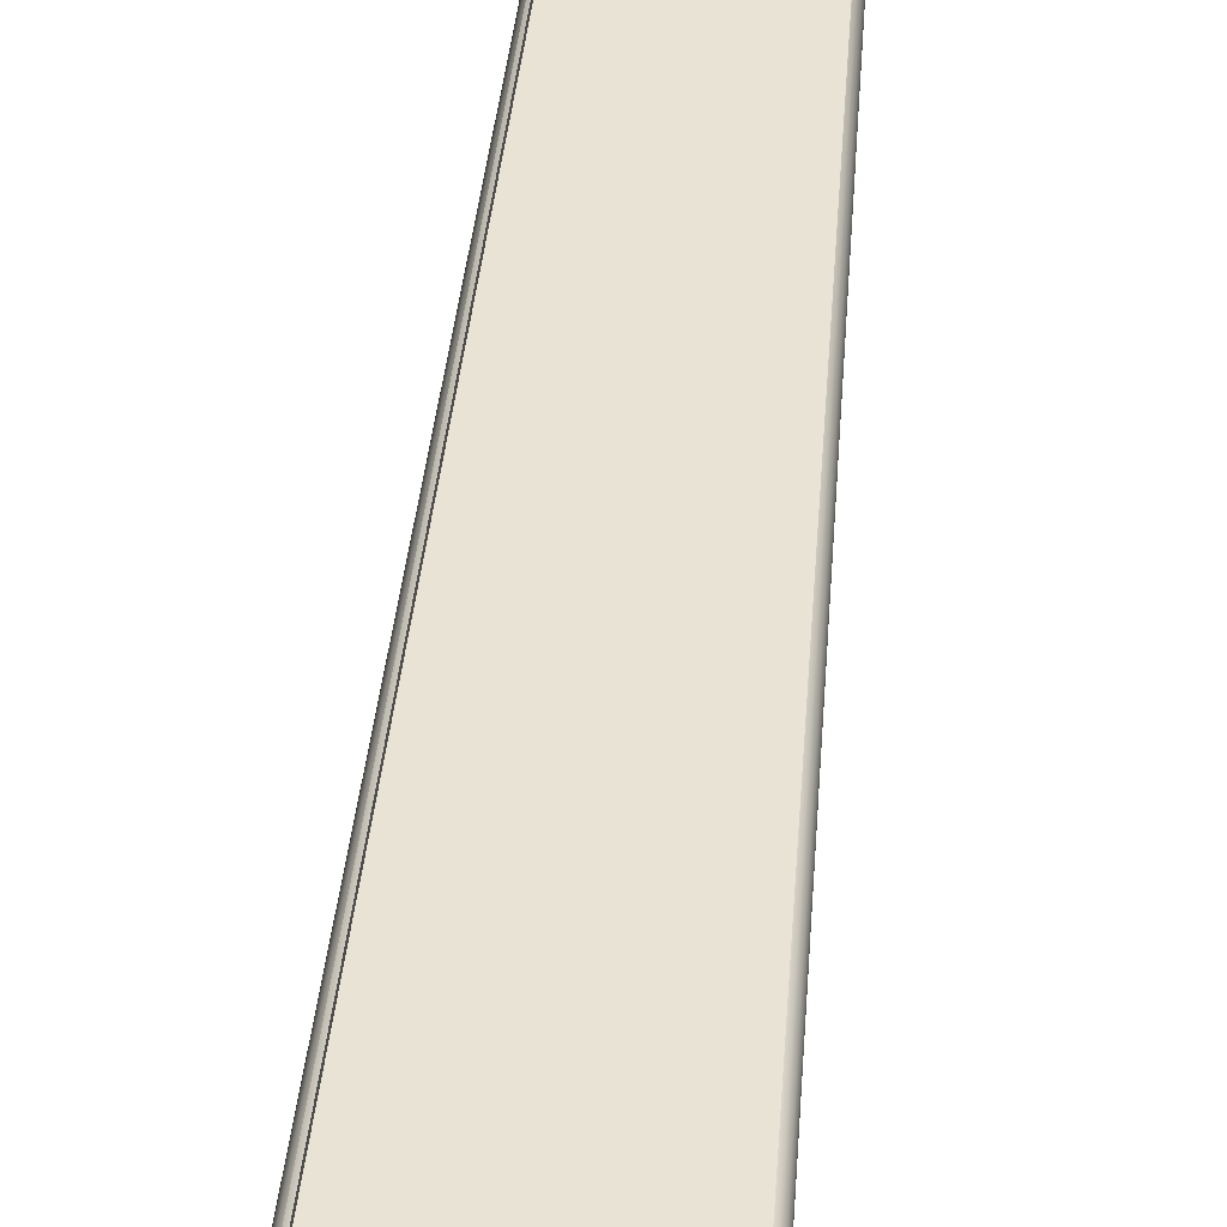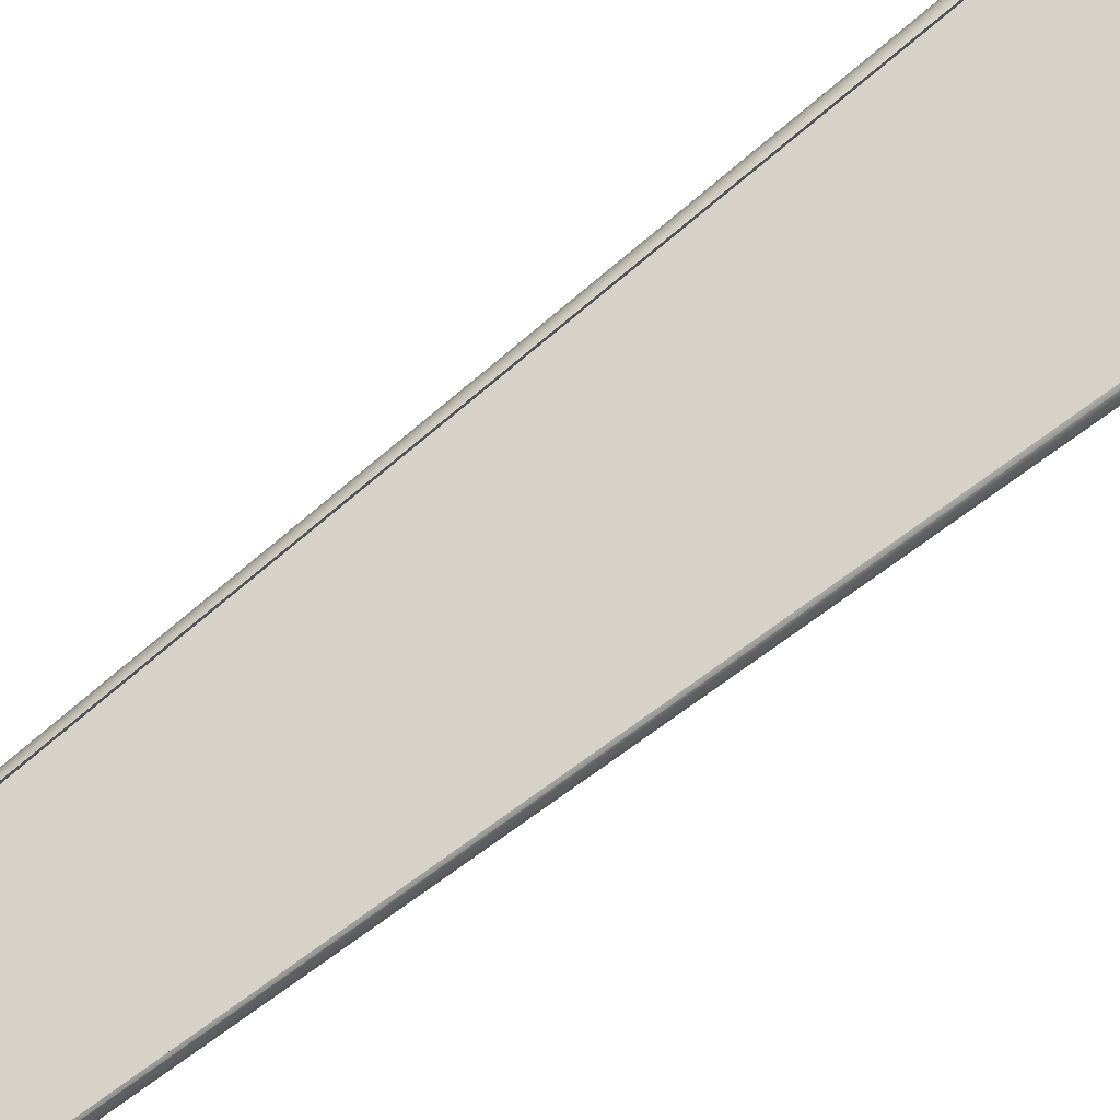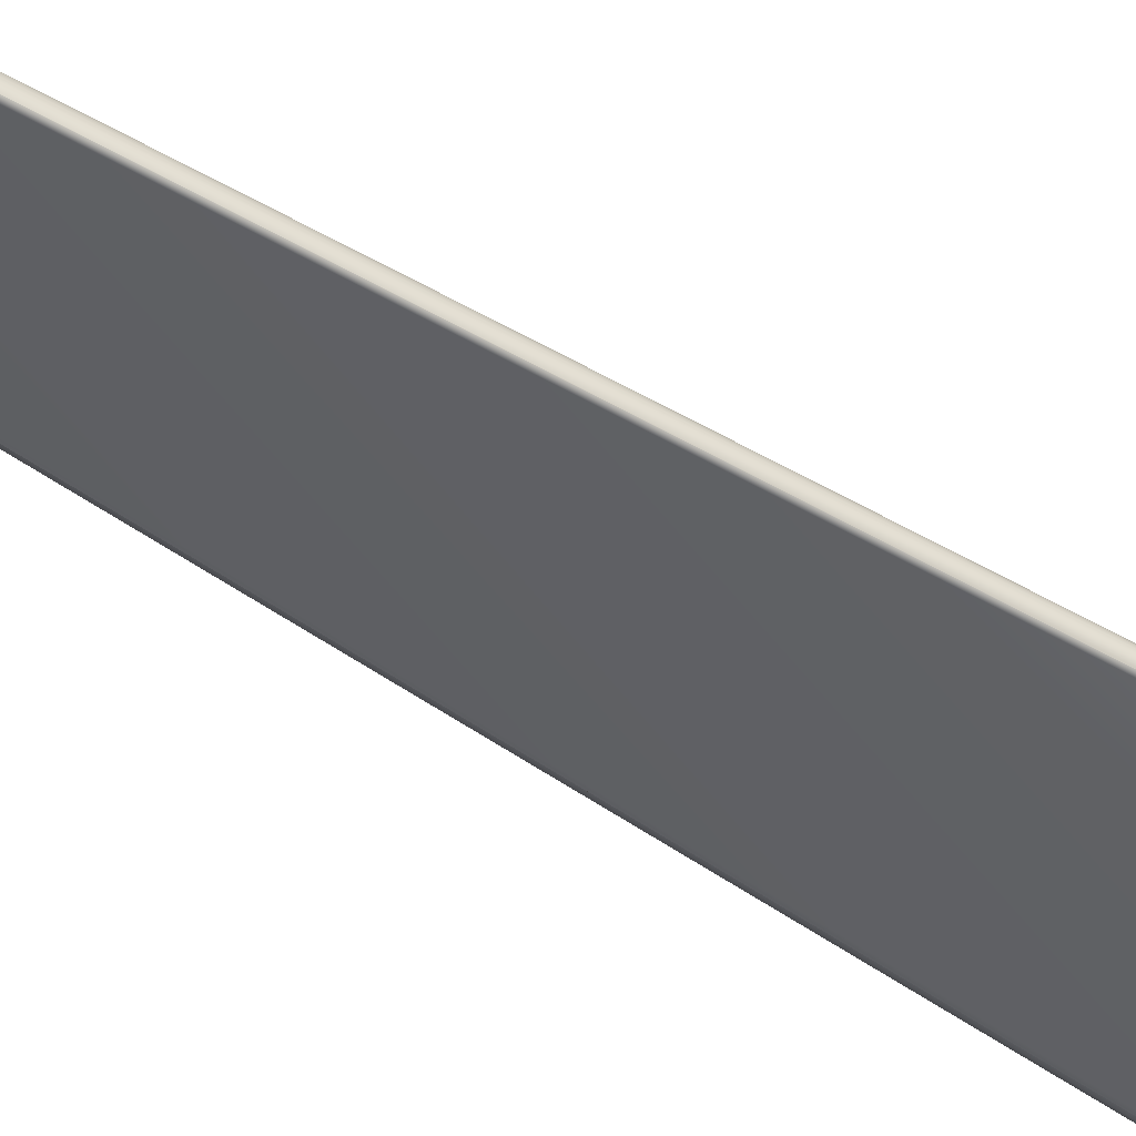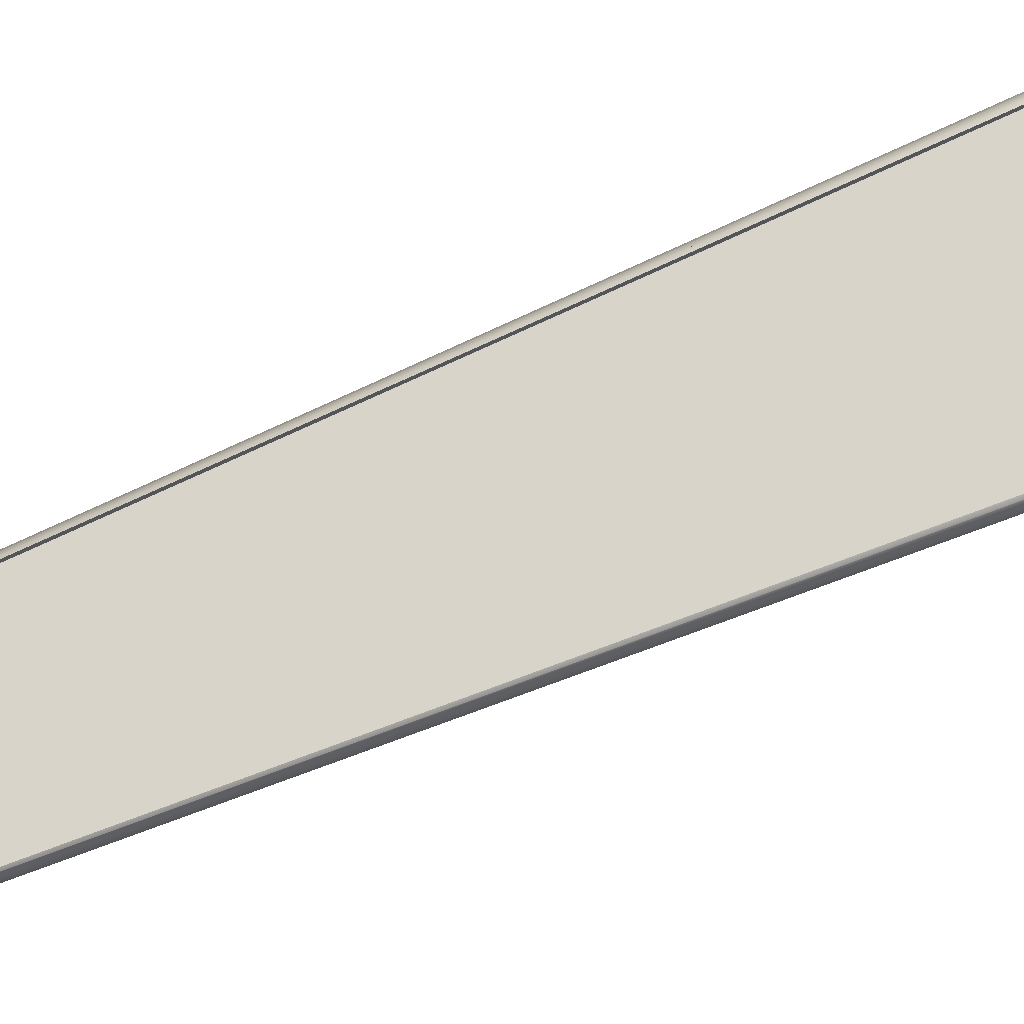
<metadata>
{"format":"obj","ext":"obj","renderer":"f3d","projection":"perspective","resolution":1024,"background":"white","views":[{"elev":41.3,"azim":4.9,"up":"+Z"},{"elev":78.3,"azim":-127.7,"up":"+Z"},{"elev":-65.3,"azim":-121.1,"up":"+Z"},{"elev":74.9,"azim":-112.7,"up":"+Z"}]}
</metadata>
<code>
v  1.11 -7.955 0.05
v  0.0282 21.95 0.05
v  -0.0282 21.95 0.05
v  -1.11 -7.955 0.05
v  -0.0282 21.95 0.1
v  -0.0282 21.97 0.0966
v  -0.0285 21.97 0.0966
v  -0.0288 21.97 0.0966
v  -0.029 21.96 0.0966
v  -0.0291 21.95 0.0966
v  -1.144 -7.955 0.0966
v  -1.11 -7.955 0.1
v  -1.142 -7.962 0.0966
v  -1.134 -7.967 0.0966
v  -1.123 -7.971 0.0966
v  -1.11 -7.972 0.0966
v  1.11 -7.972 0.0966
v  1.11 -7.955 0.1
v  1.123 -7.971 0.0966
v  1.134 -7.967 0.0966
v  1.142 -7.962 0.0966
v  1.144 -7.955 0.0966
v  0.0291 21.95 0.0966
v  0.0282 21.95 0.1
v  0.029 21.96 0.0966
v  0.0288 21.97 0.0966
v  0.0285 21.97 0.0966
v  0.0282 21.97 0.0966
v  -0.0288 21.98 0.0868
v  -0.0282 21.99 0.0868
v  -0.0293 21.98 0.0868
v  -0.0297 21.97 0.0868
v  -0.0298 21.95 0.0868
v  -1.174 -7.955 0.0868
v  -1.169 -7.967 0.0868
v  -1.155 -7.978 0.0868
v  -1.134 -7.984 0.0868
v  -1.11 -7.987 0.0868
v  1.11 -7.987 0.0868
v  1.134 -7.984 0.0868
v  1.155 -7.978 0.0868
v  1.169 -7.967 0.0868
v  1.174 -7.955 0.0868
v  0.0298 21.95 0.0868
v  0.0297 21.97 0.0868
v  0.0293 21.98 0.0868
v  0.0288 21.98 0.0868
v  0.0282 21.99 0.0868
v  -0.029 21.99 0.0722
v  -0.0282 22 0.0722
v  -0.0297 21.98 0.0722
v  -0.0301 21.97 0.0722
v  -0.0303 21.95 0.0722
v  -1.193 -7.955 0.0722
v  -1.187 -7.971 0.0722
v  -1.169 -7.984 0.0722
v  -1.142 -7.993 0.0722
v  -1.11 -7.997 0.0722
v  1.11 -7.997 0.0722
v  1.142 -7.993 0.0722
v  1.169 -7.984 0.0722
v  1.187 -7.971 0.0722
v  1.193 -7.955 0.0722
v  0.0303 21.95 0.0722
v  0.0301 21.97 0.0722
v  0.0297 21.98 0.0722
v  0.029 21.99 0.0722
v  0.0282 22 0.0722
v  -0.0291 22 0.055
v  -0.0282 22 0.055
v  -0.0298 21.99 0.055
v  -0.0303 21.97 0.055
v  -0.0305 21.95 0.055
v  -1.2 -7.955 0.055
v  -1.193 -7.972 0.055
v  -1.174 -7.987 0.055
v  -1.144 -7.997 0.055
v  -1.11 -8 0.055
v  1.11 -8 0.055
v  1.144 -7.997 0.055
v  1.174 -7.987 0.055
v  1.193 -7.972 0.055
v  1.2 -7.955 0.055
v  0.0305 21.95 0.055
v  0.0303 21.97 0.055
v  0.0298 21.99 0.055
v  0.0291 22 0.055
v  0.0282 22 0.055
v  -0.0291 22 0.045
v  -0.0282 22 0.045
v  -0.0298 21.99 0.045
v  -0.0303 21.97 0.045
v  -0.0305 21.95 0.045
v  -1.2 -7.955 0.045
v  -1.193 -7.972 0.045
v  -1.174 -7.987 0.045
v  -1.144 -7.997 0.045
v  -1.11 -8 0.045
v  1.11 -8 0.045
v  1.144 -7.997 0.045
v  1.174 -7.987 0.045
v  1.193 -7.972 0.045
v  1.2 -7.955 0.045
v  0.0305 21.95 0.045
v  0.0303 21.97 0.045
v  0.0298 21.99 0.045
v  0.0291 22 0.045
v  0.0282 22 0.045
v  -0.029 21.99 0.0278
v  -0.0282 22 0.0278
v  -0.0297 21.98 0.0278
v  -0.0301 21.97 0.0278
v  -0.0303 21.95 0.0278
v  -1.193 -7.955 0.0278
v  -1.187 -7.971 0.0278
v  -1.169 -7.984 0.0278
v  -1.142 -7.993 0.0278
v  -1.11 -7.997 0.0278
v  1.11 -7.997 0.0278
v  1.142 -7.993 0.0278
v  1.169 -7.984 0.0278
v  1.187 -7.971 0.0278
v  1.193 -7.955 0.0278
v  0.0303 21.95 0.0278
v  0.0301 21.97 0.0278
v  0.0297 21.98 0.0278
v  0.029 21.99 0.0278
v  0.0282 22 0.0278
v  -0.0288 21.98 0.0132
v  -0.0282 21.99 0.0132
v  -0.0293 21.98 0.0132
v  -0.0297 21.97 0.0132
v  -0.0298 21.95 0.0132
v  -1.174 -7.955 0.0132
v  -1.169 -7.967 0.0132
v  -1.155 -7.978 0.0132
v  -1.134 -7.984 0.0132
v  -1.11 -7.987 0.0132
v  1.11 -7.987 0.0132
v  1.134 -7.984 0.0132
v  1.155 -7.978 0.0132
v  1.169 -7.967 0.0132
v  1.174 -7.955 0.0132
v  0.0298 21.95 0.0132
v  0.0297 21.97 0.0132
v  0.0293 21.98 0.0132
v  0.0288 21.98 0.0132
v  0.0282 21.99 0.0132
v  -0.0285 21.97 0.0034
v  -0.0282 21.97 0.0034
v  -0.0288 21.97 0.0034
v  -0.029 21.96 0.0034
v  -0.0291 21.95 0.0034
v  -1.144 -7.955 0.0034
v  -1.142 -7.962 0.0034
v  -1.134 -7.967 0.0034
v  -1.123 -7.971 0.0034
v  -1.11 -7.972 0.0034
v  1.11 -7.972 0.0034
v  1.123 -7.971 0.0034
v  1.134 -7.967 0.0034
v  1.142 -7.962 0.0034
v  1.144 -7.955 0.0034
v  0.0291 21.95 0.0034
v  0.029 21.96 0.0034
v  0.0288 21.97 0.0034
v  0.0285 21.97 0.0034
v  0.0282 21.97 0.0034
v  -0.0282 21.95 0
v  -1.11 -7.955 -0
v  1.11 -7.955 -0
v  0.0282 21.95 0
g ChamferBox001
f 1 2 3
f 3 4 1
f 5 6 7
f 5 7 8
f 5 8 9
f 5 9 10
f 11 12 5
f 5 10 11
f 12 11 13
f 12 13 14
f 12 14 15
f 12 15 16
f 17 18 12
f 12 16 17
f 18 17 19
f 18 19 20
f 18 20 21
f 18 21 22
f 23 24 18
f 18 22 23
f 24 23 25
f 24 25 26
f 24 26 27
f 24 27 28
f 6 5 24
f 24 28 6
f 29 7 6
f 6 30 29
f 31 8 7
f 7 29 31
f 32 9 8
f 8 31 32
f 33 10 9
f 9 32 33
f 34 11 10
f 10 33 34
f 35 13 11
f 11 34 35
f 36 14 13
f 13 35 36
f 37 15 14
f 14 36 37
f 38 16 15
f 15 37 38
f 39 17 16
f 16 38 39
f 40 19 17
f 17 39 40
f 41 20 19
f 19 40 41
f 42 21 20
f 20 41 42
f 43 22 21
f 21 42 43
f 44 23 22
f 22 43 44
f 45 25 23
f 23 44 45
f 46 26 25
f 25 45 46
f 47 27 26
f 26 46 47
f 48 28 27
f 27 47 48
f 30 6 28
f 28 48 30
f 49 29 30
f 30 50 49
f 51 31 29
f 29 49 51
f 52 32 31
f 31 51 52
f 53 33 32
f 32 52 53
f 54 34 33
f 33 53 54
f 55 35 34
f 34 54 55
f 56 36 35
f 35 55 56
f 57 37 36
f 36 56 57
f 58 38 37
f 37 57 58
f 59 39 38
f 38 58 59
f 60 40 39
f 39 59 60
f 61 41 40
f 40 60 61
f 62 42 41
f 41 61 62
f 63 43 42
f 42 62 63
f 64 44 43
f 43 63 64
f 65 45 44
f 44 64 65
f 66 46 45
f 45 65 66
f 67 47 46
f 46 66 67
f 68 48 47
f 47 67 68
f 50 30 48
f 48 68 50
f 69 49 50
f 50 70 69
f 71 51 49
f 49 69 71
f 72 52 51
f 51 71 72
f 73 53 52
f 52 72 73
f 74 54 53
f 53 73 74
f 75 55 54
f 54 74 75
f 76 56 55
f 55 75 76
f 77 57 56
f 56 76 77
f 78 58 57
f 57 77 78
f 79 59 58
f 58 78 79
f 80 60 59
f 59 79 80
f 81 61 60
f 60 80 81
f 82 62 61
f 61 81 82
f 83 63 62
f 62 82 83
f 84 64 63
f 63 83 84
f 85 65 64
f 64 84 85
f 86 66 65
f 65 85 86
f 87 67 66
f 66 86 87
f 88 68 67
f 67 87 88
f 70 50 68
f 68 88 70
f 89 69 70
f 70 90 89
f 91 71 69
f 69 89 91
f 92 72 71
f 71 91 92
f 93 73 72
f 72 92 93
f 94 74 73
f 73 93 94
f 95 75 74
f 74 94 95
f 96 76 75
f 75 95 96
f 97 77 76
f 76 96 97
f 98 78 77
f 77 97 98
f 99 79 78
f 78 98 99
f 100 80 79
f 79 99 100
f 101 81 80
f 80 100 101
f 102 82 81
f 81 101 102
f 103 83 82
f 82 102 103
f 104 84 83
f 83 103 104
f 105 85 84
f 84 104 105
f 106 86 85
f 85 105 106
f 107 87 86
f 86 106 107
f 108 88 87
f 87 107 108
f 90 70 88
f 88 108 90
f 109 89 90
f 90 110 109
f 111 91 89
f 89 109 111
f 112 92 91
f 91 111 112
f 113 93 92
f 92 112 113
f 114 94 93
f 93 113 114
f 115 95 94
f 94 114 115
f 116 96 95
f 95 115 116
f 117 97 96
f 96 116 117
f 118 98 97
f 97 117 118
f 119 99 98
f 98 118 119
f 120 100 99
f 99 119 120
f 121 101 100
f 100 120 121
f 122 102 101
f 101 121 122
f 123 103 102
f 102 122 123
f 124 104 103
f 103 123 124
f 125 105 104
f 104 124 125
f 126 106 105
f 105 125 126
f 127 107 106
f 106 126 127
f 128 108 107
f 107 127 128
f 110 90 108
f 108 128 110
f 129 109 110
f 110 130 129
f 131 111 109
f 109 129 131
f 132 112 111
f 111 131 132
f 133 113 112
f 112 132 133
f 134 114 113
f 113 133 134
f 135 115 114
f 114 134 135
f 136 116 115
f 115 135 136
f 137 117 116
f 116 136 137
f 138 118 117
f 117 137 138
f 139 119 118
f 118 138 139
f 140 120 119
f 119 139 140
f 141 121 120
f 120 140 141
f 142 122 121
f 121 141 142
f 143 123 122
f 122 142 143
f 144 124 123
f 123 143 144
f 145 125 124
f 124 144 145
f 146 126 125
f 125 145 146
f 147 127 126
f 126 146 147
f 148 128 127
f 127 147 148
f 130 110 128
f 128 148 130
f 149 129 130
f 130 150 149
f 151 131 129
f 129 149 151
f 152 132 131
f 131 151 152
f 153 133 132
f 132 152 153
f 154 134 133
f 133 153 154
f 155 135 134
f 134 154 155
f 156 136 135
f 135 155 156
f 157 137 136
f 136 156 157
f 158 138 137
f 137 157 158
f 159 139 138
f 138 158 159
f 160 140 139
f 139 159 160
f 161 141 140
f 140 160 161
f 162 142 141
f 141 161 162
f 163 143 142
f 142 162 163
f 164 144 143
f 143 163 164
f 165 145 144
f 144 164 165
f 166 146 145
f 145 165 166
f 167 147 146
f 146 166 167
f 168 148 147
f 147 167 168
f 150 130 148
f 148 168 150
f 150 169 149
f 149 169 151
f 151 169 152
f 152 169 153
f 170 154 153
f 153 169 170
f 154 170 155
f 155 170 156
f 156 170 157
f 157 170 158
f 171 159 158
f 158 170 171
f 159 171 160
f 160 171 161
f 161 171 162
f 162 171 163
f 172 164 163
f 163 171 172
f 164 172 165
f 165 172 166
f 166 172 167
f 167 172 168
f 169 150 168
f 168 172 169
f 170 169 172
f 172 171 170
f 5 12 4
f 4 3 5
f 12 18 1
f 1 4 12
f 18 24 2
f 2 1 18
f 24 5 3
f 3 2 24

</code>
